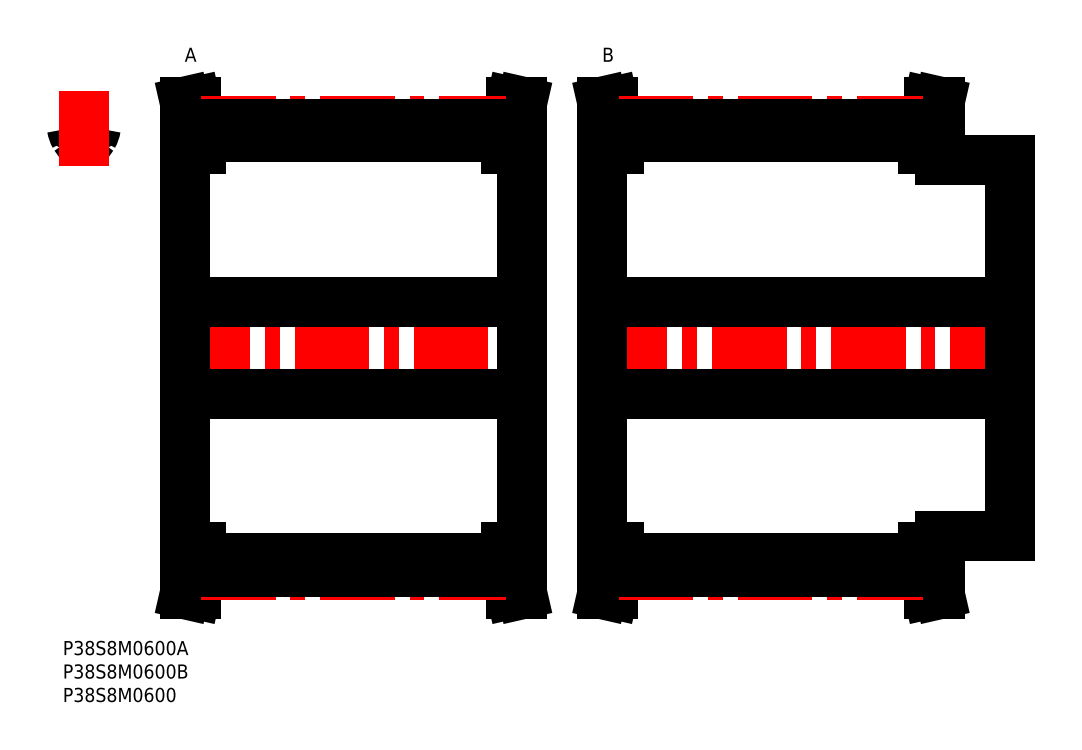
<metadata>
{"format":"dxf","ext":"dxf","renderer":"ezdxf+matplotlib","layout":"modelspace","background":"white","min_lineweight":24,"dpi":150}
</metadata>
<code>
0
SECTION
2
ENTITIES
0
INSERT
8
MSM_CONTINUOUS
2
*U29
10
0
20
0
30
0
0
INSERT
8
MSM_CONTINUOUS
2
*U30
10
0
20
0
30
0
0
INSERT
8
MSM_CONTINUOUS
2
*U31
10
0
20
0
30
0
0
ARC
8
MSM_CONTINUOUS
10
7.82
20
109.3
30
0
40
0.8
50
85.93
51
171.2
0
ARC
8
MSM_CONTINUOUS
10
3.256
20
108
30
0
40
0.8
50
209.4
51
281.9
0
ARC
8
MSM_CONTINUOUS
10
4.491
20
62.5
30
0
40
47.69
50
94.07
51
95.4
0
ARC
8
MSM_CONTINUOUS
10
1.161
20
109.3
30
0
40
0.8
50
8.804
51
94.07
0
ARC
8
MSM_CONTINUOUS
10
5.725
20
108
30
0
40
0.8
50
258.1
51
330.6
0
ARC
8
MSM_CONTINUOUS
10
4.491
20
102.2
30
0
40
5.2
50
78.13
51
101.9
0
ARC
8
MSM_CONTINUOUS
10
7.091
20
110.2
30
0
40
5.2
50
188.8
51
209.4
0
ARC
8
MSM_CONTINUOUS
10
1.891
20
110.2
30
0
40
5.2
50
330.6
51
351.2
0
ARC
8
MSM_CONTINUOUS
10
4.491
20
62.5
30
0
40
47.7
50
84.6
51
85.93
0
LINE
8
MSM_CENTER
10
4.491
20
101.4
30
0
11
4.491
21
117.6
31
0
0
LINE
8
MSM_CENTER
10
24.03
20
62.5
30
0
11
99.93
21
62.5
31
0
0
LINE
8
MSM_CONTINUOUS
10
27.18
20
109.7
30
0
11
27.18
21
105
31
0
0
LINE
8
MSM_CONTINUOUS
10
96.78
20
105
30
0
11
96.78
21
109.7
31
0
0
LINE
8
MSM_CONTINUOUS
10
29.48
20
110.2
30
0
11
29.48
21
105
31
0
0
LINE
8
MSM_CONTINUOUS
10
94.48
20
110.2
30
0
11
94.48
21
105
31
0
0
LINE
8
MSM_CONTINUOUS
10
25.98
20
105
30
0
11
25.98
21
20
31
0
0
LINE
8
MSM_CONTINUOUS
10
27.18
20
20
30
0
11
27.18
21
15.26
31
0
0
LINE
8
MSM_CONTINUOUS
10
96.78
20
15.26
30
0
11
96.78
21
20
31
0
0
LINE
8
MSM_CONTINUOUS
10
97.98
20
20
30
0
11
97.98
21
105
31
0
0
LINE
8
MSM_CONTINUOUS
10
29.48
20
20
30
0
11
29.48
21
14.8
31
0
0
LINE
8
MSM_CONTINUOUS
10
94.48
20
20
30
0
11
94.48
21
14.8
31
0
0
LINE
8
MSM_CONTINUOUS
10
29.48
20
17.63
30
0
11
94.48
21
17.63
31
0
0
LINE
8
MSM_CONTINUOUS
10
94.48
20
107.4
30
0
11
29.48
21
107.4
31
0
0
LINE
8
MSM_CONTINUOUS
10
25.98
20
52.75
30
0
11
97.98
21
52.75
31
0
0
LINE
8
MSM_CONTINUOUS
10
97.98
20
72.25
30
0
11
25.98
21
72.25
31
0
0
LINE
8
MSM_CONTINUOUS
10
94.48
20
20
30
0
11
97.98
21
20
31
0
0
LINE
8
MSM_CONTINUOUS
10
97.98
20
105
30
0
11
94.48
21
105
31
0
0
LINE
8
MSM_CONTINUOUS
10
97.98
20
10
30
0
11
96.78
21
15.26
31
0
0
LINE
8
MSM_CONTINUOUS
10
96.78
20
109.7
30
0
11
97.98
21
115
31
0
0
LINE
8
MSM_CONTINUOUS
10
95.62
20
10
30
0
11
97.98
21
10
31
0
0
LINE
8
MSM_CONTINUOUS
10
97.98
20
115
30
0
11
95.62
21
115
31
0
0
LINE
8
MSM_CONTINUOUS
10
94.48
20
15
30
0
11
95.62
21
10
31
0
0
LINE
8
MSM_CONTINUOUS
10
95.62
20
115
30
0
11
94.48
21
110
31
0
0
LINE
8
MSM_CONTINUOUS
10
29.48
20
110
30
0
11
28.34
21
115
31
0
0
LINE
8
MSM_CONTINUOUS
10
28.34
20
10
30
0
11
29.48
21
15
31
0
0
LINE
8
MSM_CONTINUOUS
10
25.98
20
10
30
0
11
28.34
21
10
31
0
0
LINE
8
MSM_CONTINUOUS
10
28.34
20
115
30
0
11
25.98
21
115
31
0
0
LINE
8
MSM_CONTINUOUS
10
25.98
20
115
30
0
11
27.18
21
109.7
31
0
0
LINE
8
MSM_CONTINUOUS
10
27.18
20
15.26
30
0
11
25.98
21
10
31
0
0
LINE
8
MSM_CONTINUOUS
10
25.98
20
20
30
0
11
29.48
21
20
31
0
0
LINE
8
MSM_CONTINUOUS
10
29.48
20
105
30
0
11
25.98
21
105
31
0
0
ARC
8
MSM_CENTER
10
4.491
20
62.5
30
0
40
48.38
50
84.67
51
95.33
0
LINE
8
MSM_CENTER
10
29.48
20
110.9
30
0
11
94.48
21
110.9
31
0
0
LINE
8
MSM_CONTINUOUS
10
29.48
20
110.2
30
0
11
94.48
21
110.2
31
0
0
LINE
8
MSM_CENTER
10
29.48
20
14.12
30
0
11
94.48
21
14.12
31
0
0
LINE
8
MSM_CONTINUOUS
10
29.48
20
14.8
30
0
11
94.48
21
14.8
31
0
0
LINE
8
MSM_CENTER
10
113
20
62.5
30
0
11
203.9
21
62.5
31
0
0
LINE
8
MSM_CONTINUOUS
10
116.2
20
109.7
30
0
11
116.2
21
105
31
0
0
LINE
8
MSM_CONTINUOUS
10
185.8
20
105
30
0
11
185.8
21
109.7
31
0
0
LINE
8
MSM_CONTINUOUS
10
187
20
102.5
30
0
11
187
21
105
31
0
0
LINE
8
MSM_CONTINUOUS
10
118.5
20
110.2
30
0
11
118.5
21
105
31
0
0
LINE
8
MSM_CONTINUOUS
10
183.5
20
110.2
30
0
11
183.5
21
105
31
0
0
LINE
8
MSM_CONTINUOUS
10
115
20
105
30
0
11
115
21
20
31
0
0
LINE
8
MSM_CONTINUOUS
10
116.2
20
20
30
0
11
116.2
21
15.26
31
0
0
LINE
8
MSM_CONTINUOUS
10
185.8
20
15.26
30
0
11
185.8
21
20
31
0
0
LINE
8
MSM_CONTINUOUS
10
187
20
20
30
0
11
187
21
22.5
31
0
0
LINE
8
MSM_CONTINUOUS
10
202
20
22.5
30
0
11
202
21
102.5
31
0
0
LINE
8
MSM_CONTINUOUS
10
118.5
20
20
30
0
11
118.5
21
14.8
31
0
0
LINE
8
MSM_CONTINUOUS
10
183.5
20
20
30
0
11
183.5
21
14.8
31
0
0
LINE
8
MSM_CONTINUOUS
10
118.5
20
17.63
30
0
11
183.5
21
17.63
31
0
0
LINE
8
MSM_CONTINUOUS
10
183.5
20
107.4
30
0
11
118.5
21
107.4
31
0
0
LINE
8
MSM_CONTINUOUS
10
115
20
52.75
30
0
11
202
21
52.75
31
0
0
LINE
8
MSM_CONTINUOUS
10
202
20
72.25
30
0
11
115
21
72.25
31
0
0
LINE
8
MSM_CONTINUOUS
10
187
20
22.5
30
0
11
202
21
22.5
31
0
0
LINE
8
MSM_CONTINUOUS
10
202
20
102.5
30
0
11
187
21
102.5
31
0
0
LINE
8
MSM_CONTINUOUS
10
183.5
20
20
30
0
11
187
21
20
31
0
0
LINE
8
MSM_CONTINUOUS
10
187
20
105
30
0
11
183.5
21
105
31
0
0
LINE
8
MSM_CONTINUOUS
10
187
20
10
30
0
11
185.8
21
15.26
31
0
0
LINE
8
MSM_CONTINUOUS
10
185.8
20
109.7
30
0
11
187
21
115
31
0
0
LINE
8
MSM_CONTINUOUS
10
184.6
20
10
30
0
11
187
21
10
31
0
0
LINE
8
MSM_CONTINUOUS
10
187
20
115
30
0
11
184.6
21
115
31
0
0
LINE
8
MSM_CONTINUOUS
10
183.5
20
15
30
0
11
184.6
21
10
31
0
0
LINE
8
MSM_CONTINUOUS
10
184.6
20
115
30
0
11
183.5
21
110
31
0
0
LINE
8
MSM_CONTINUOUS
10
118.5
20
110
30
0
11
117.3
21
115
31
0
0
LINE
8
MSM_CONTINUOUS
10
117.3
20
10
30
0
11
118.5
21
15
31
0
0
LINE
8
MSM_CONTINUOUS
10
115
20
10
30
0
11
117.3
21
10
31
0
0
LINE
8
MSM_CONTINUOUS
10
117.3
20
115
30
0
11
115
21
115
31
0
0
LINE
8
MSM_CONTINUOUS
10
115
20
115
30
0
11
116.2
21
109.7
31
0
0
LINE
8
MSM_CONTINUOUS
10
116.2
20
15.26
30
0
11
115
21
10
31
0
0
LINE
8
MSM_CONTINUOUS
10
115
20
20
30
0
11
118.5
21
20
31
0
0
LINE
8
MSM_CONTINUOUS
10
118.5
20
105
30
0
11
115
21
105
31
0
0
LINE
8
MSM_CENTER
10
118.5
20
110.9
30
0
11
183.5
21
110.9
31
0
0
LINE
8
MSM_CONTINUOUS
10
118.5
20
110.2
30
0
11
183.5
21
110.2
31
0
0
LINE
8
MSM_CENTER
10
118.5
20
14.12
30
0
11
183.5
21
14.12
31
0
0
LINE
8
MSM_CONTINUOUS
10
118.5
20
14.8
30
0
11
183.5
21
14.8
31
0
0
INSERT
8
MSM_CONTINUOUS
2
*U32
10
0
20
0
30
0
0
INSERT
8
MSM_CONTINUOUS
2
*U33
10
0
20
0
30
0
0
ENDSEC
0
EOF

</code>
